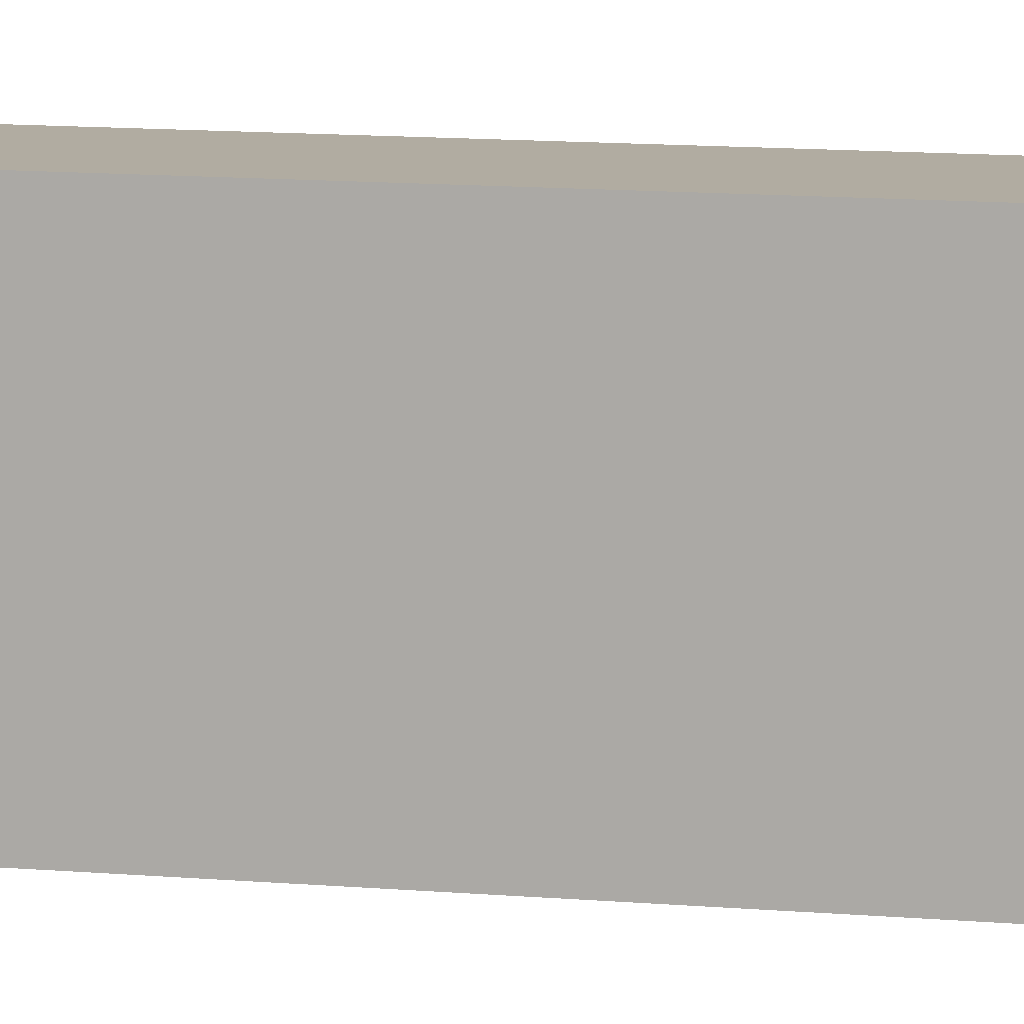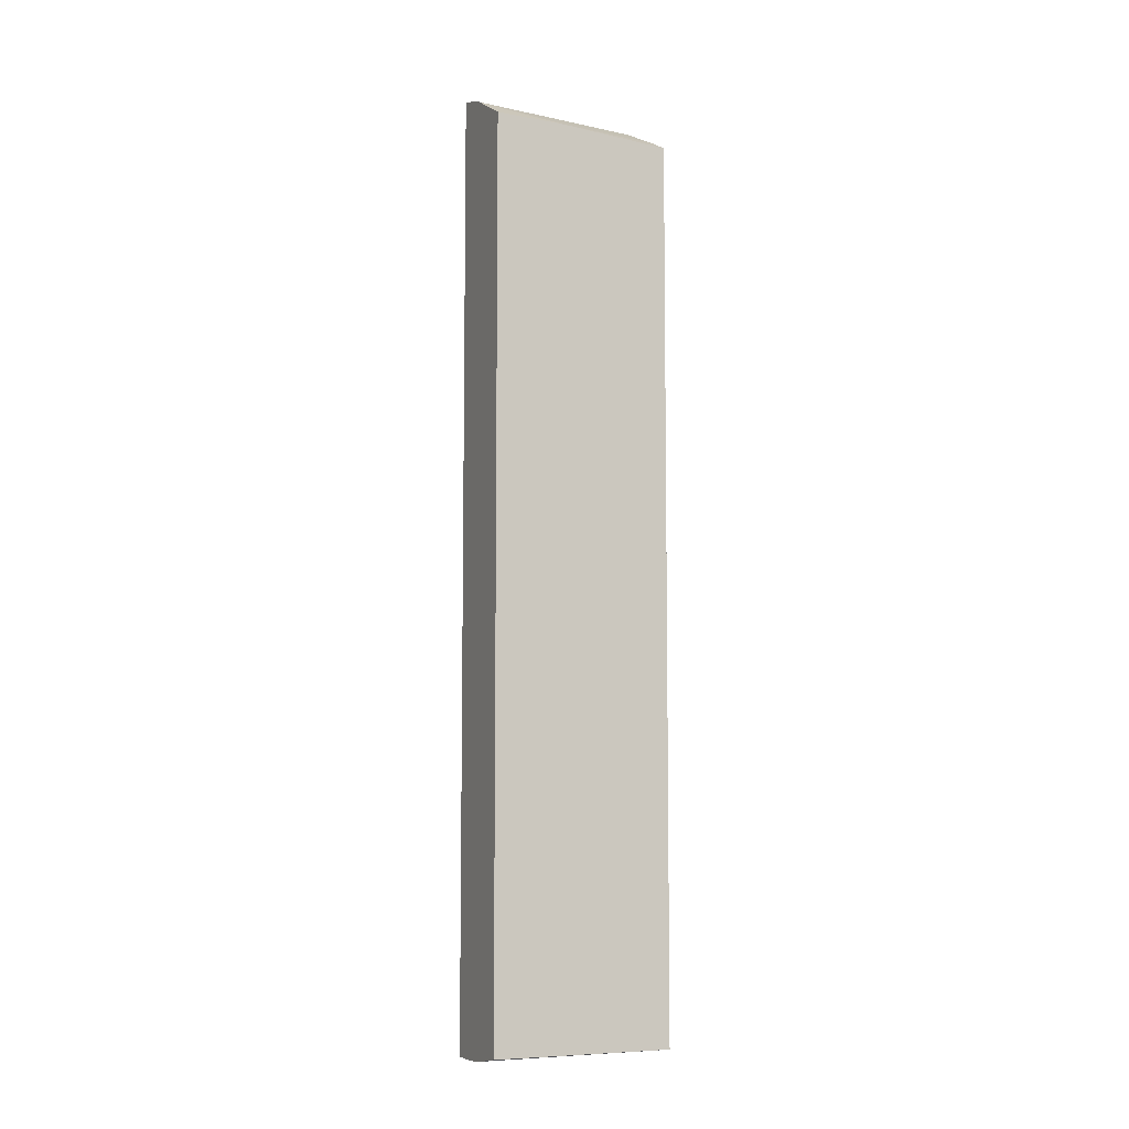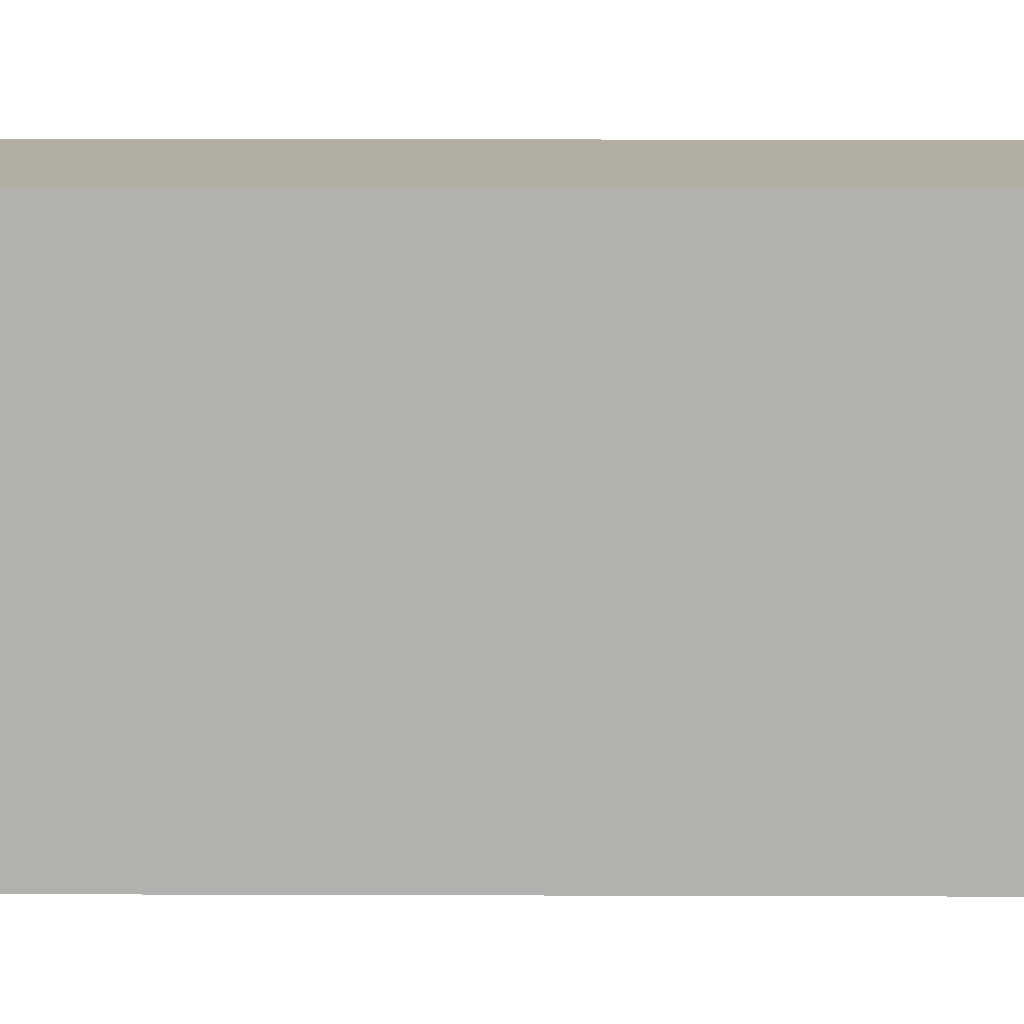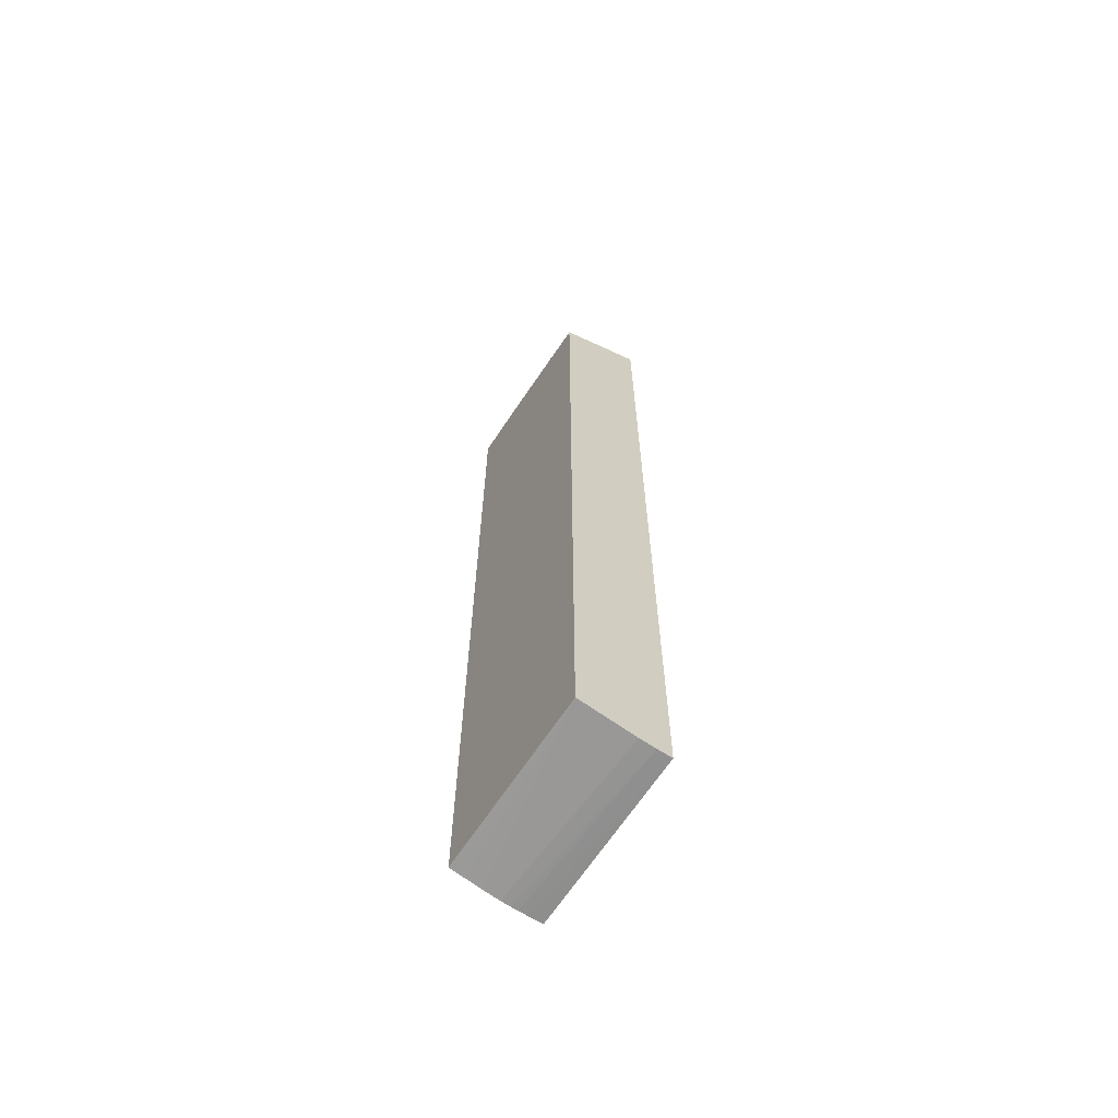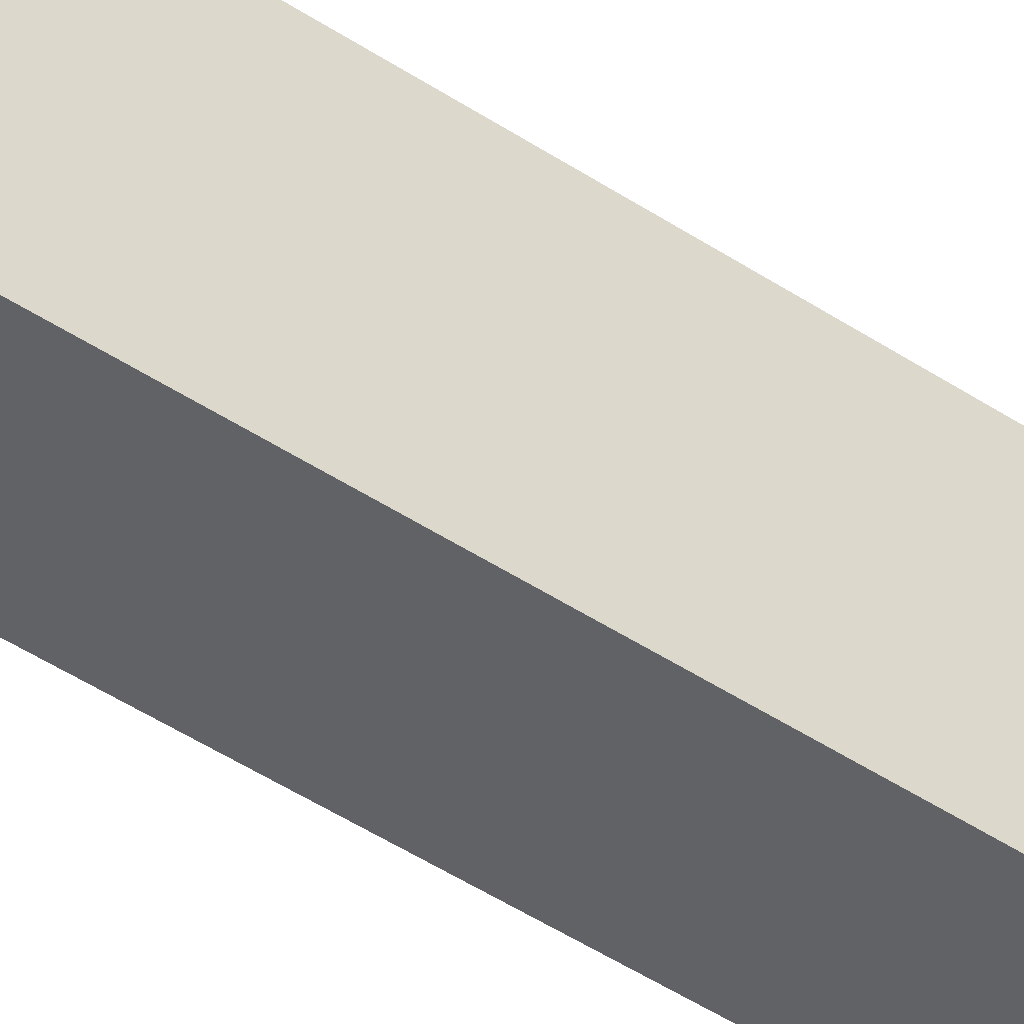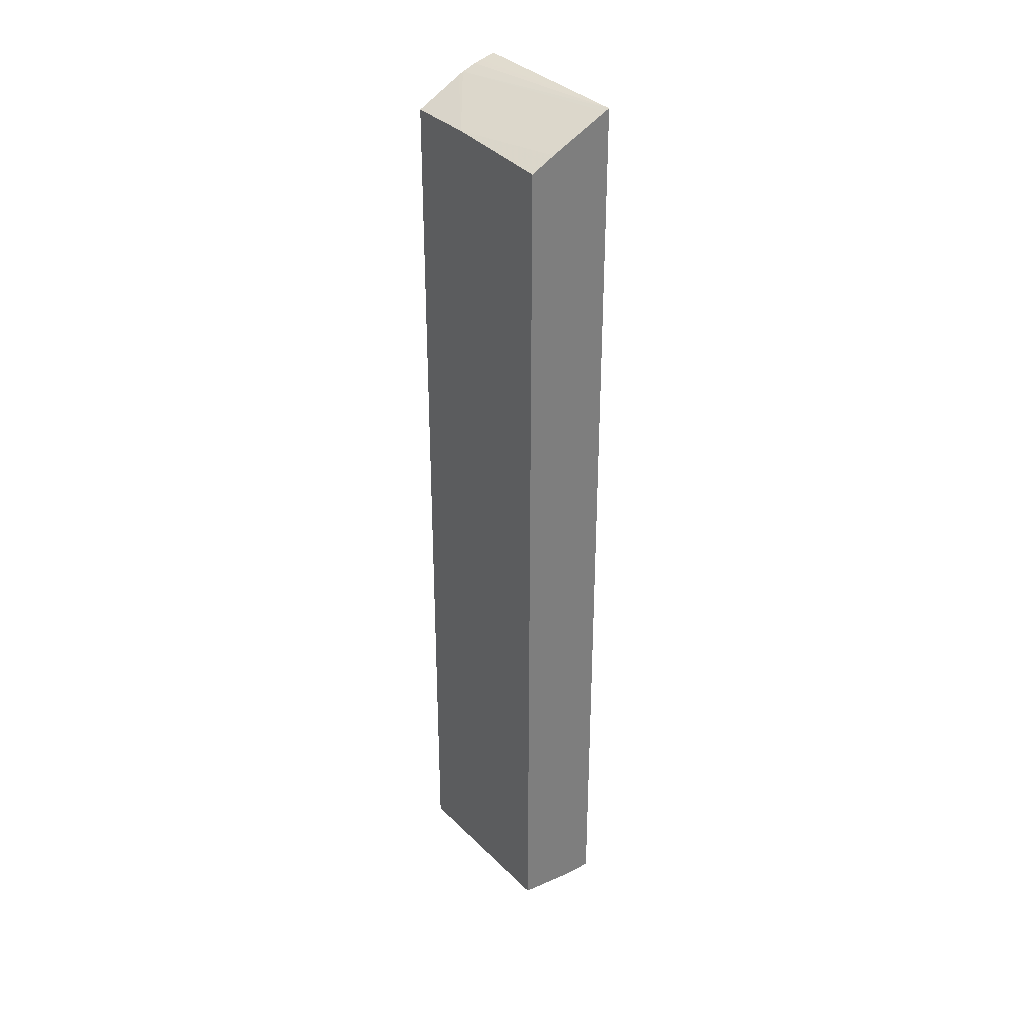
<metadata>
{"format":"obj","ext":"obj","renderer":"f3d","projection":"perspective","resolution":1024,"background":"white","views":[{"elev":10.2,"azim":-76.4,"up":"+Z"},{"elev":-7.1,"azim":-113.6,"up":"+Y"},{"elev":10.7,"azim":-89.4,"up":"+Z"},{"elev":-65.4,"azim":-33.1,"up":"+Y"},{"elev":-50.7,"azim":54.6,"up":"+Z"},{"elev":32.1,"azim":-36.8,"up":"+Y"}]}
</metadata>
<code>
v 0.01005 -0.02508 -0.004536
v 0.01005 0.01766 0.003654
v 0.01005 0.01799 -0.004536
v 0.009377 0.0178 -0.004536
v 0.009035 0.0177 -0.004536
v 0.008368 0.01745 -0.004536
v 0.009832 0.01756 0.003654
v 0.01005 -0.02507 0.003654
v 0.008143 0.01733 -0.004536
v 0.006033 0.01609 -0.00143
v 0.007135 0.01625 0.003654
v 0.009381 -0.02507 0.003654
v 0.008973 -0.0251 -0.004536
v 0.009381 -0.0251 -0.004536
v 0.01005 -0.02508 -0.004127
v 0.009724 -0.02509 -0.004536
v 0.006033 0.01618 -0.004536
v 0.006033 0.01567 0.003654
v 0.008631 -0.02509 -0.004536
v 0.008631 -0.02503 0.003654
v 0.006033 -0.02474 -0.004536
v 0.006033 -0.02473 0.003654
v 0.008223 -0.02507 -0.004536
v 0.007881 -0.02504 -0.004536
v 0.006307 -0.0248 -0.004536
v 0.006688 -0.02486 -0.004536
v 0.00713 -0.02493 -0.004536
v 0.007473 -0.02499 -0.004536
f 22 27 28
f 22 25 26
f 3 23 24
f 19 20 23
f 22 26 27
f 1 15 16
f 2 5 6
f 2 4 5
f 2 3 4
f 2 22 20
f 2 11 18
f 9 17 10
f 10 21 22
f 10 22 18
f 10 18 11
f 3 13 19
f 3 14 13
f 3 1 16
f 3 24 28
f 12 20 19
f 10 17 21
f 6 9 10
f 2 12 8
f 3 25 21
f 2 6 7
f 2 7 11
f 3 21 17
f 3 26 25
f 3 17 9
f 2 1 3
f 6 10 11
f 2 8 15
f 3 28 27
f 8 14 15
f 8 13 14
f 2 20 12
f 21 25 22
f 3 27 26
f 6 11 7
f 3 5 4
f 3 9 6
f 3 6 5
f 3 16 14
f 8 12 13
f 20 24 23
f 2 15 1
f 20 22 24
f 2 18 22
f 12 19 13
f 3 19 23
f 14 16 15
f 22 28 24

</code>
